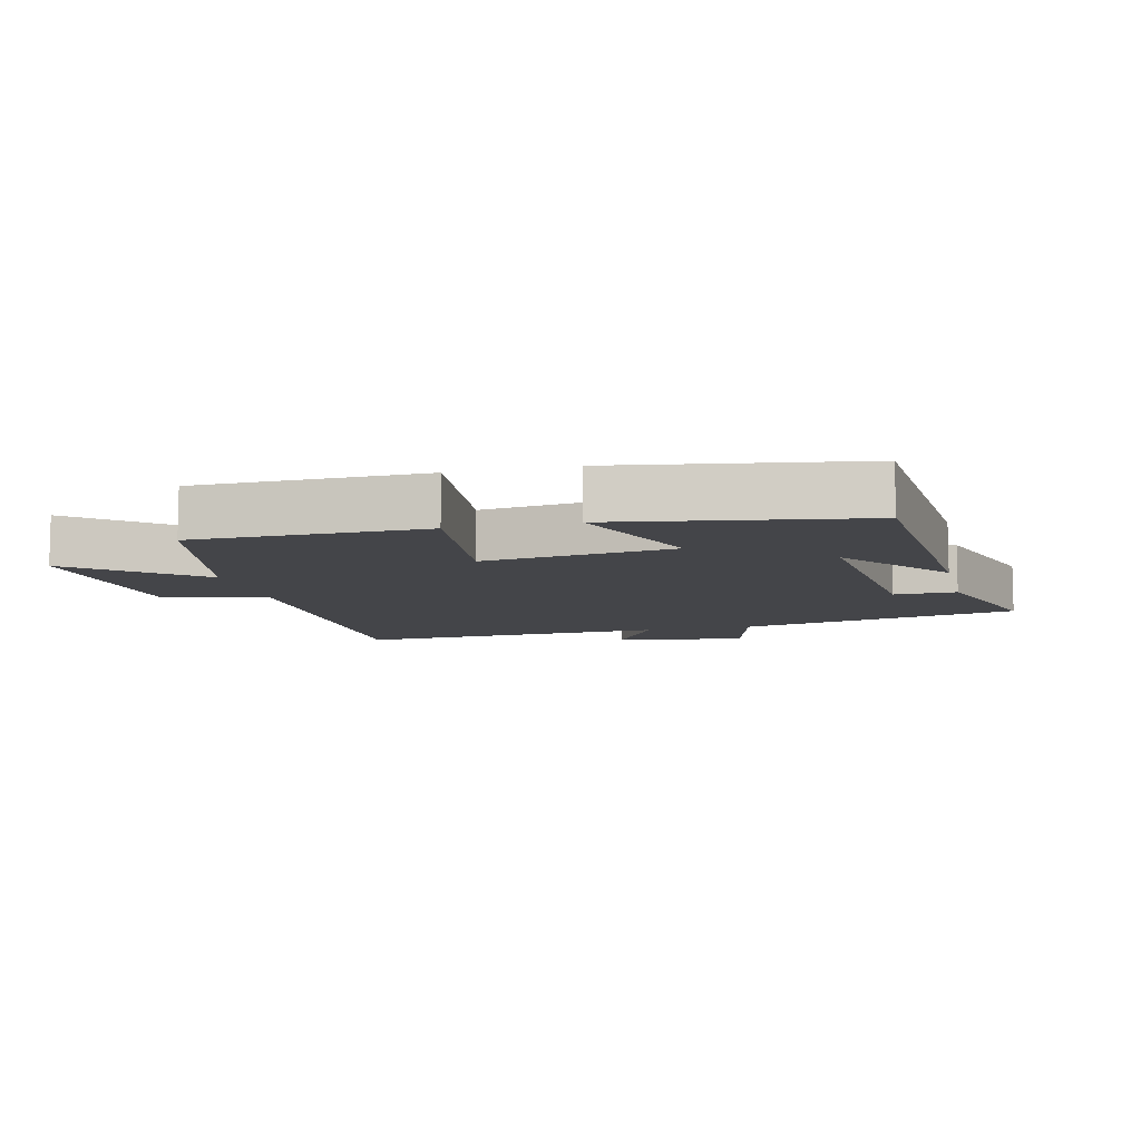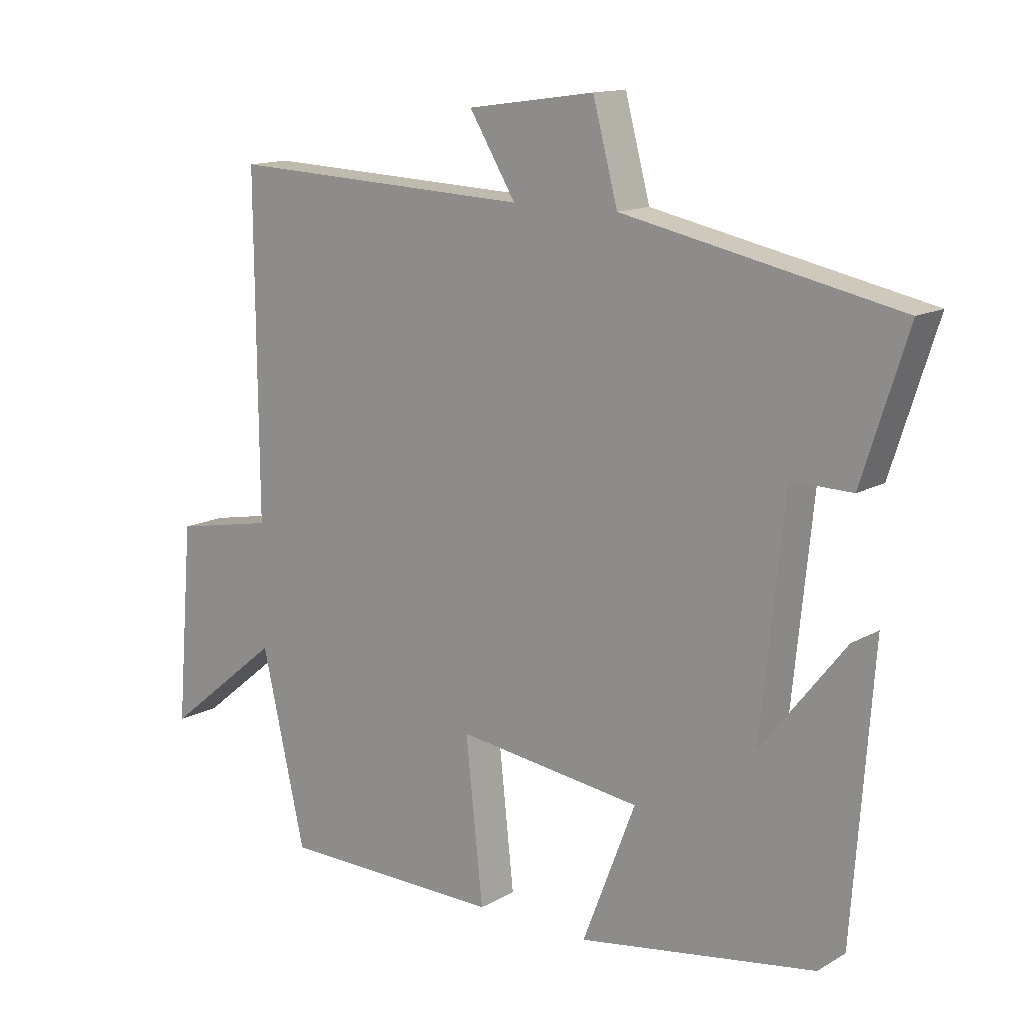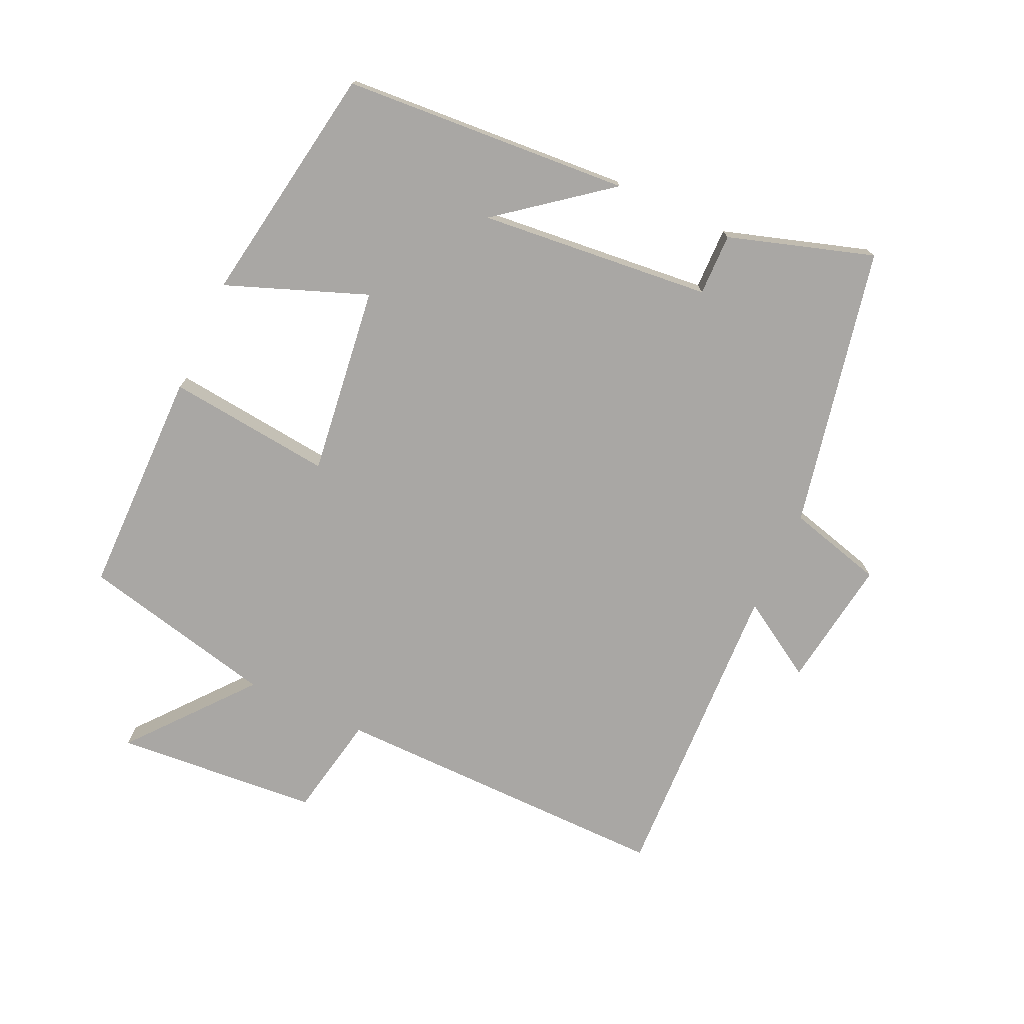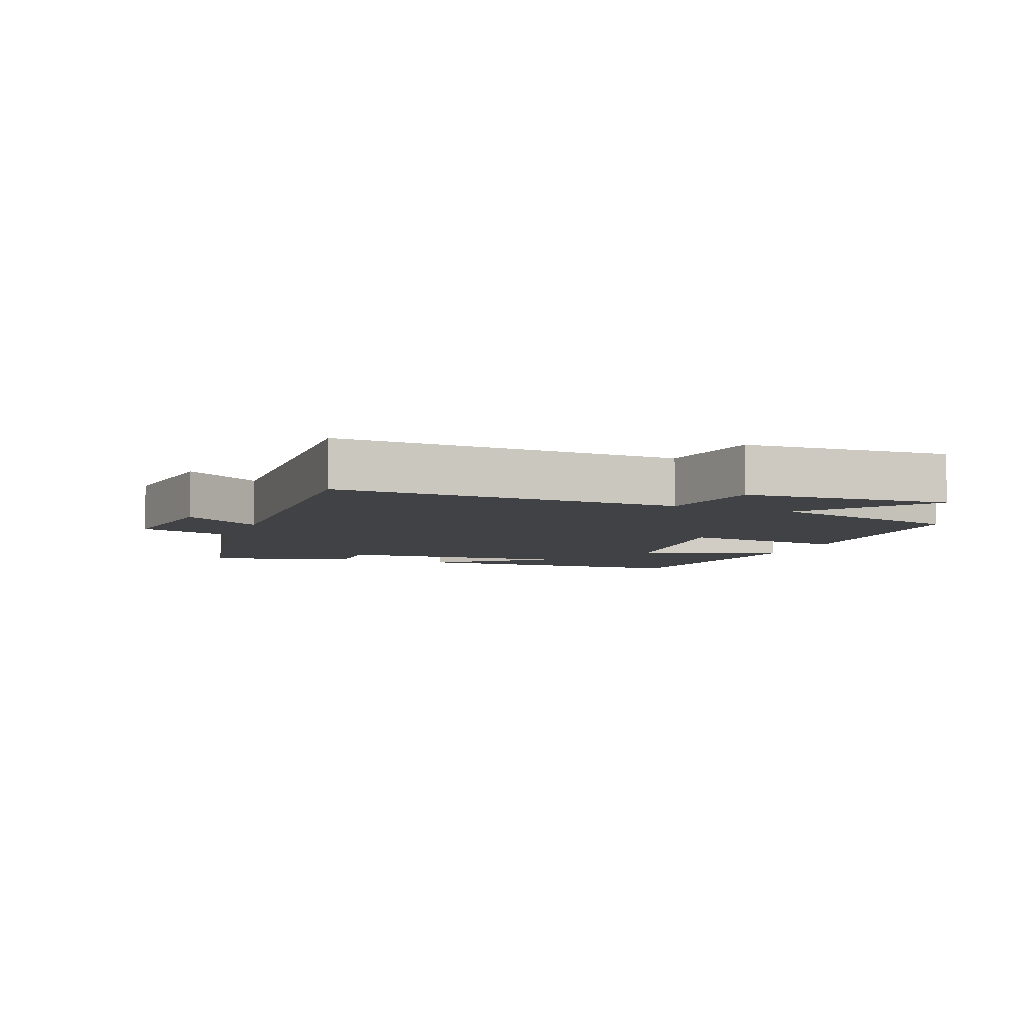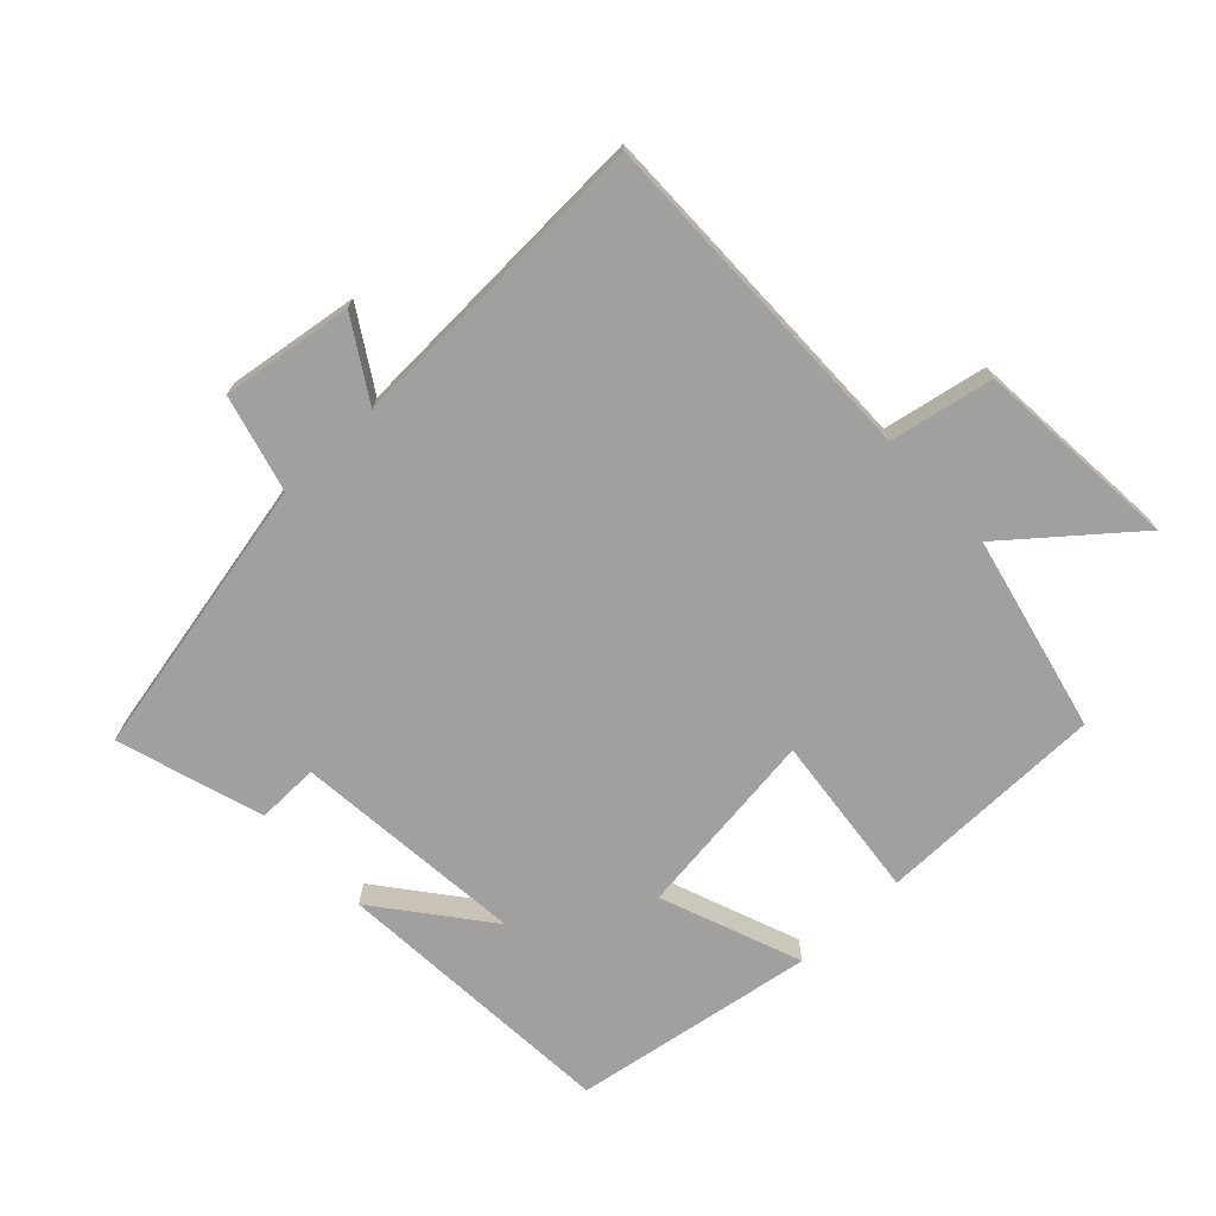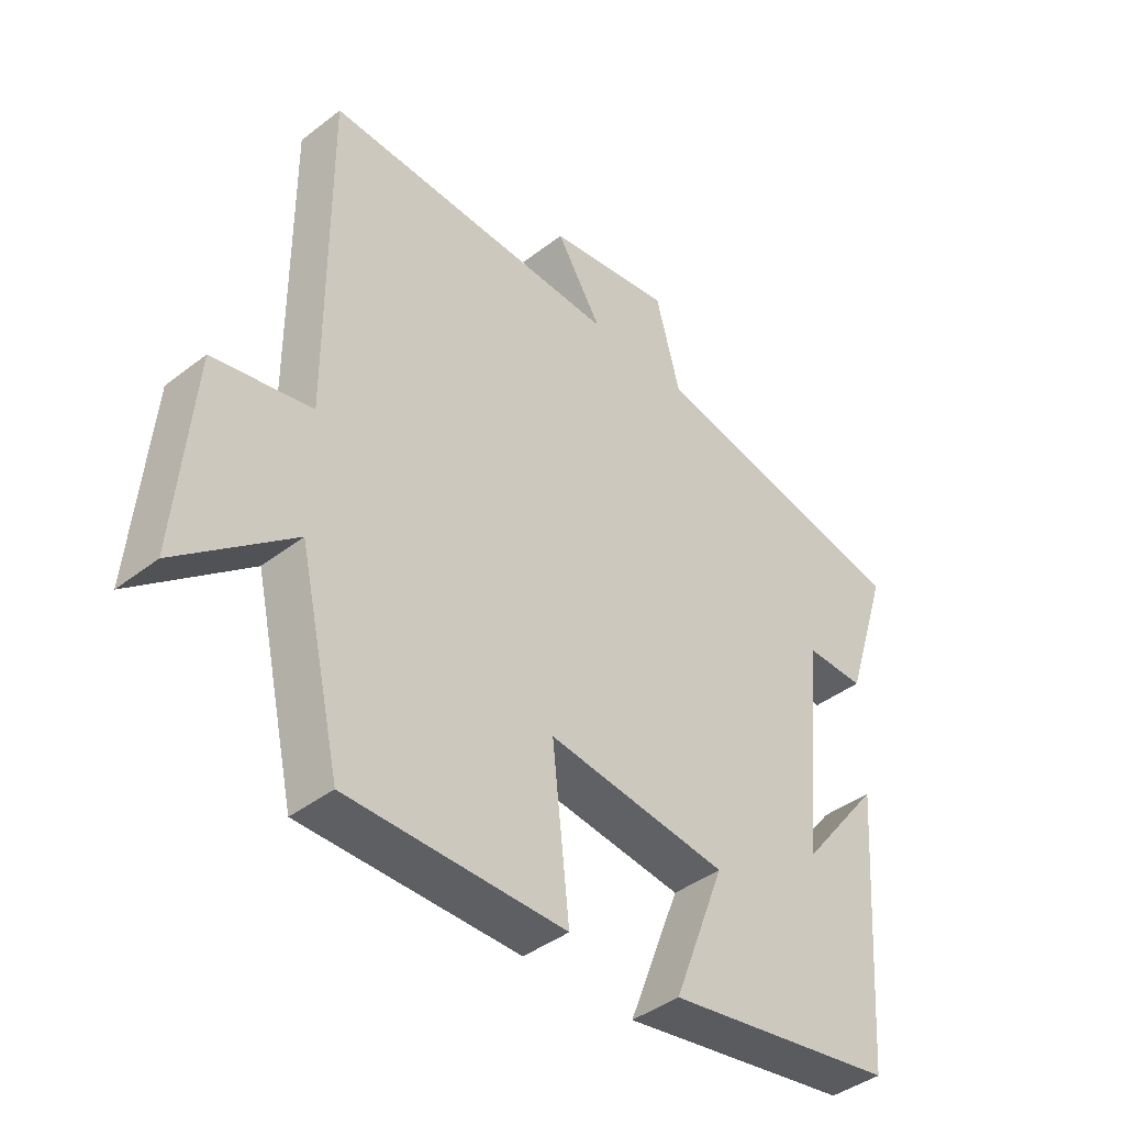
<metadata>
{"format":"obj","ext":"obj","renderer":"f3d","projection":"perspective","resolution":1024,"background":"white","views":[{"elev":-9.0,"azim":-166.5,"up":"+Y"},{"elev":13.7,"azim":-141.4,"up":"+Z"},{"elev":-74.7,"azim":-114.9,"up":"+Y"},{"elev":-6.5,"azim":68.2,"up":"+Y"},{"elev":-71.8,"azim":43.1,"up":"+Y"},{"elev":-41.4,"azim":133.1,"up":"+Z"}]}
</metadata>
<code>
v 0.432 0.07 -0.496
v 0.083 0.07 -0.5
v 0.11 0.07 -0.247
v -0.18 0.07 -0.285
v -0.097 0.07 -0.5
v -0.468 0.07 -0.441
v -0.5 0.07 0
v -0.369 0.07 -0.166
v -0.405 0.07 0.19
v -0.5 0.07 0.188
v -0.571 0.07 0.41
v -0.141 0.07 0.5
v -0.102 0.07 0.647
v 0.098 0.07 0.619
v 0.025 0.07 0.5
v 0.503 0.07 0.521
v 0.5 0.07 -0.004
v 0.658 0.07 -0.034
v 0.684 0.07 -0.346
v 0.5 0.07 -0.196
v 0.432 0 -0.496
v 0.083 0 -0.5
v 0.11 0 -0.247
v -0.18 0 -0.285
v -0.097 0 -0.5
v -0.468 0 -0.441
v -0.5 0 0
v -0.369 0 -0.166
v -0.405 0 0.19
v -0.5 0 0.188
v -0.571 0 0.41
v -0.141 0 0.5
v -0.102 0 0.647
v 0.098 0 0.619
v 0.025 0 0.5
v 0.503 0 0.521
v 0.5 0 -0.004
v 0.658 0 -0.034
v 0.684 0 -0.346
v 0.5 0 -0.196
f 17 18 19 20
f 17 20 1 2
f 15 16 17
f 12 13 14 15
f 9 10 11 12
f 8 9 12 15
f 6 7 8
f 4 5 6 8
f 3 4 8 15
f 17 2 3
f 3 15 17
f 40 39 38 37
f 22 21 40 37
f 37 36 35
f 35 34 33 32
f 32 31 30 29
f 35 32 29 28
f 28 27 26
f 28 26 25 24
f 35 28 24 23
f 23 22 37
f 37 35 23
f 1 21 22 2
f 2 22 23 3
f 3 23 24 4
f 4 24 25 5
f 5 25 26 6
f 6 26 27 7
f 7 27 28 8
f 8 28 29 9
f 9 29 30 10
f 10 30 31 11
f 11 31 32 12
f 12 32 33 13
f 13 33 34 14
f 14 34 35 15
f 15 35 36 16
f 16 36 37 17
f 17 37 38 18
f 18 38 39 19
f 19 39 40 20
f 20 40 21 1

</code>
